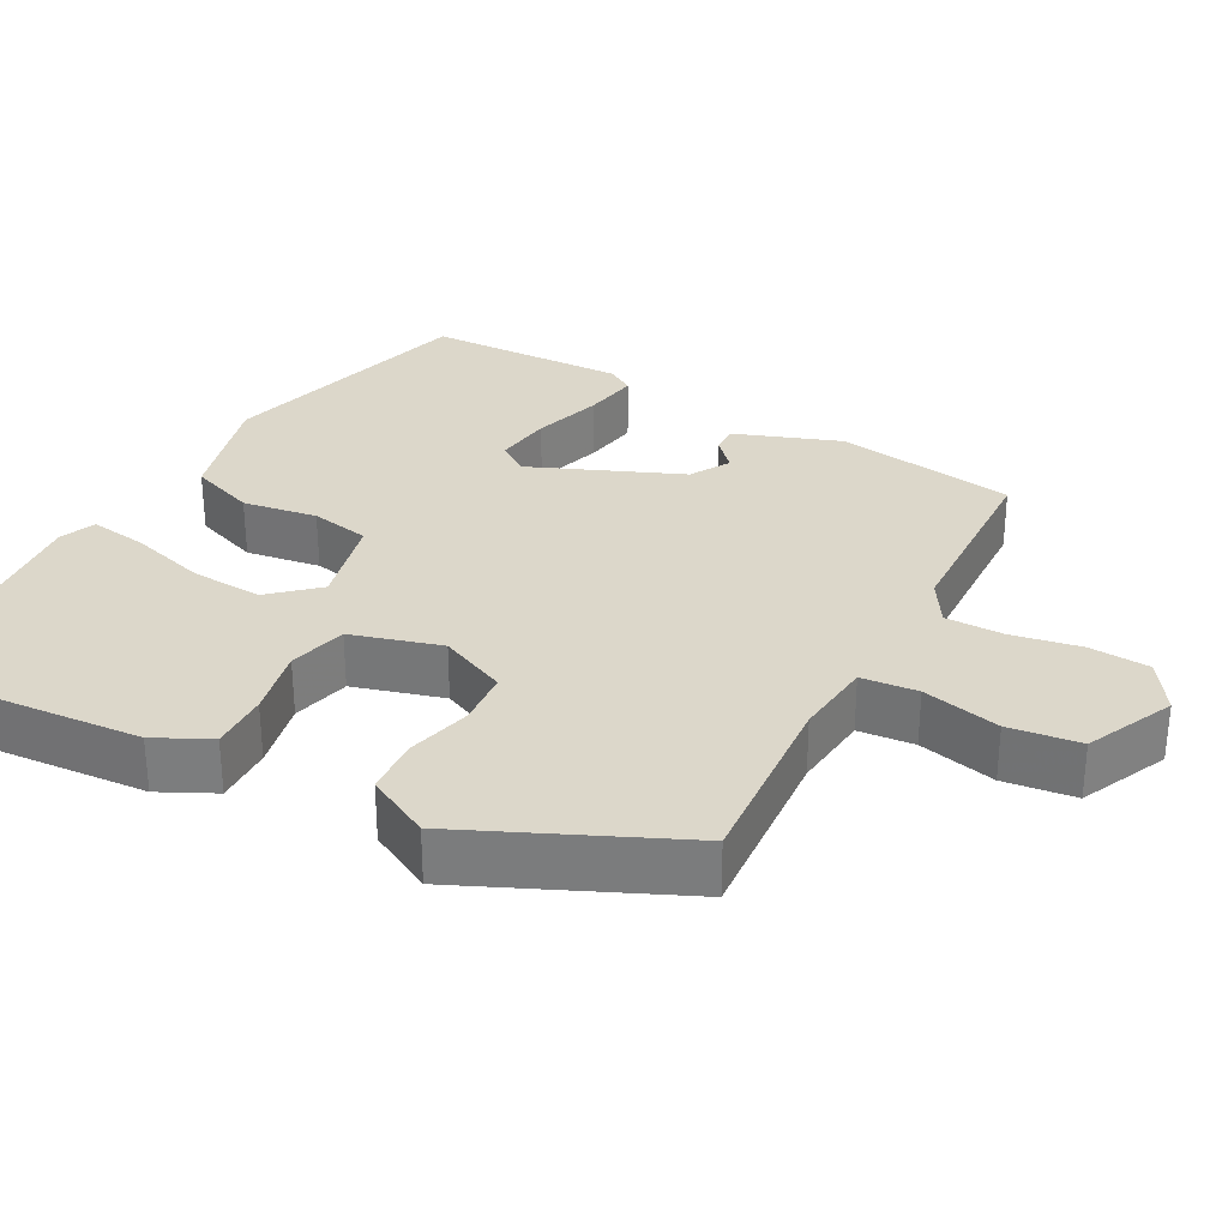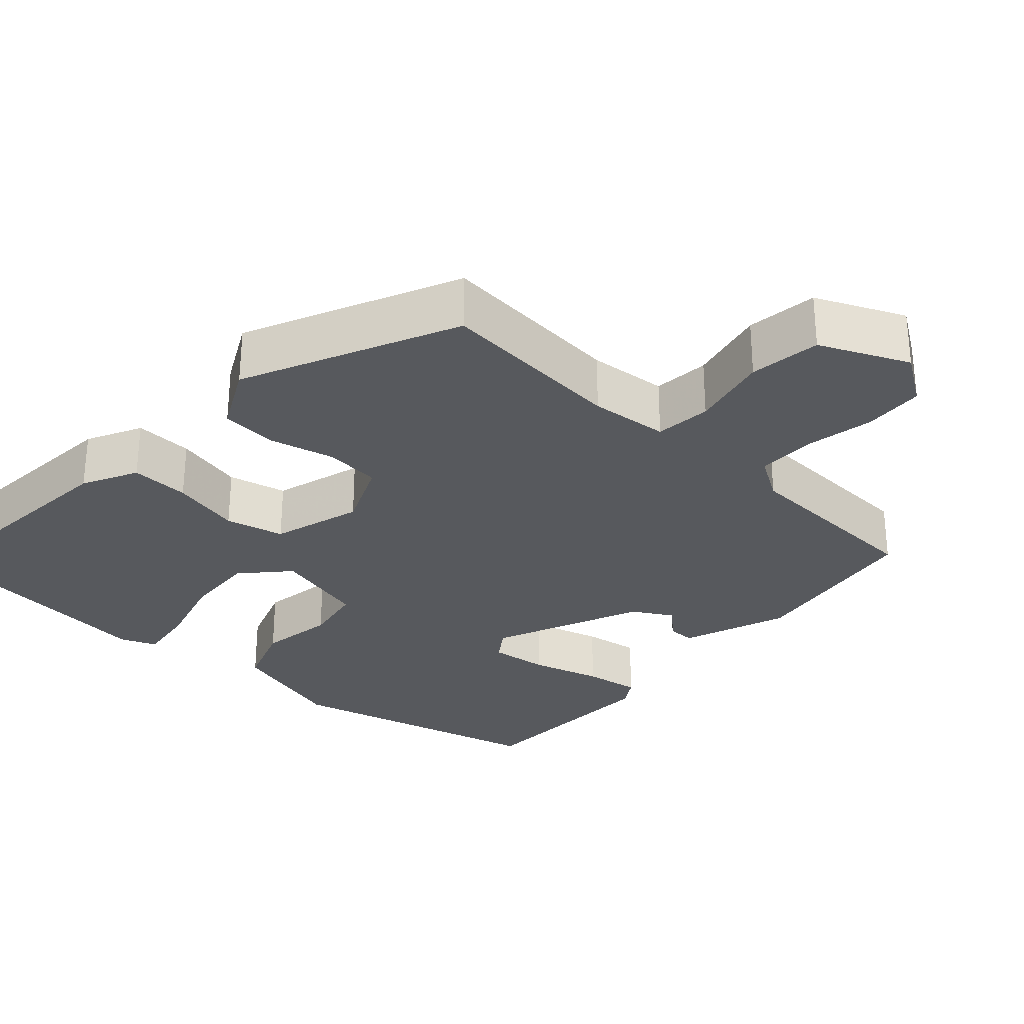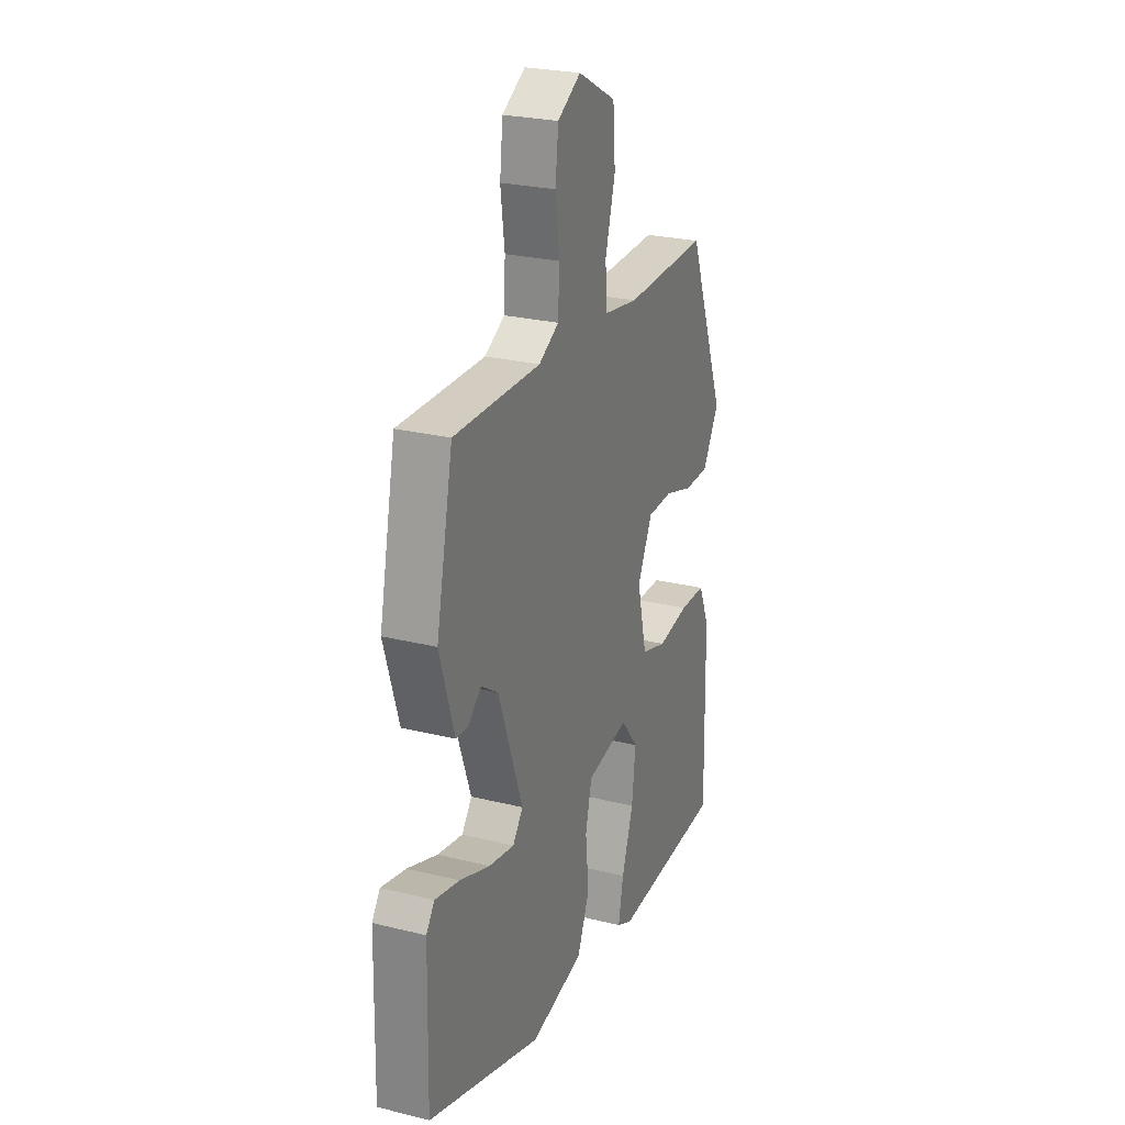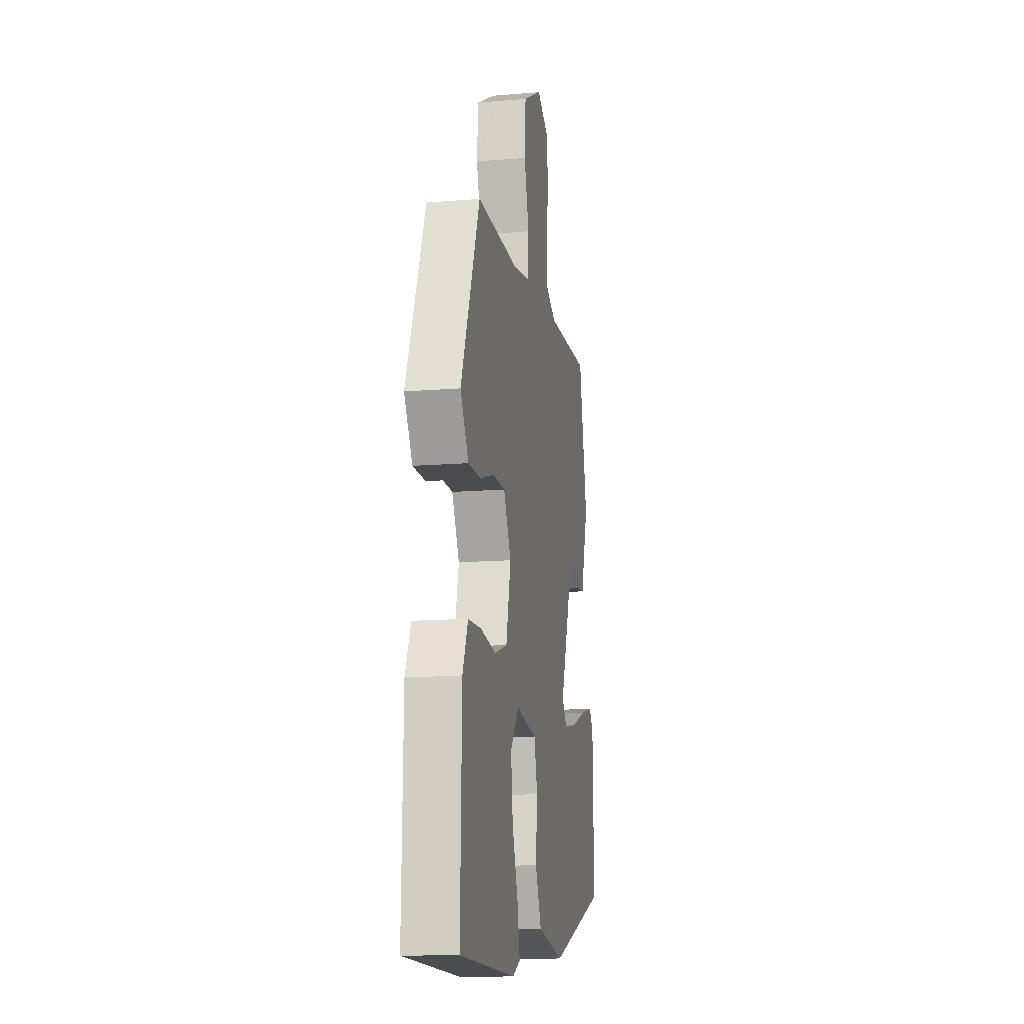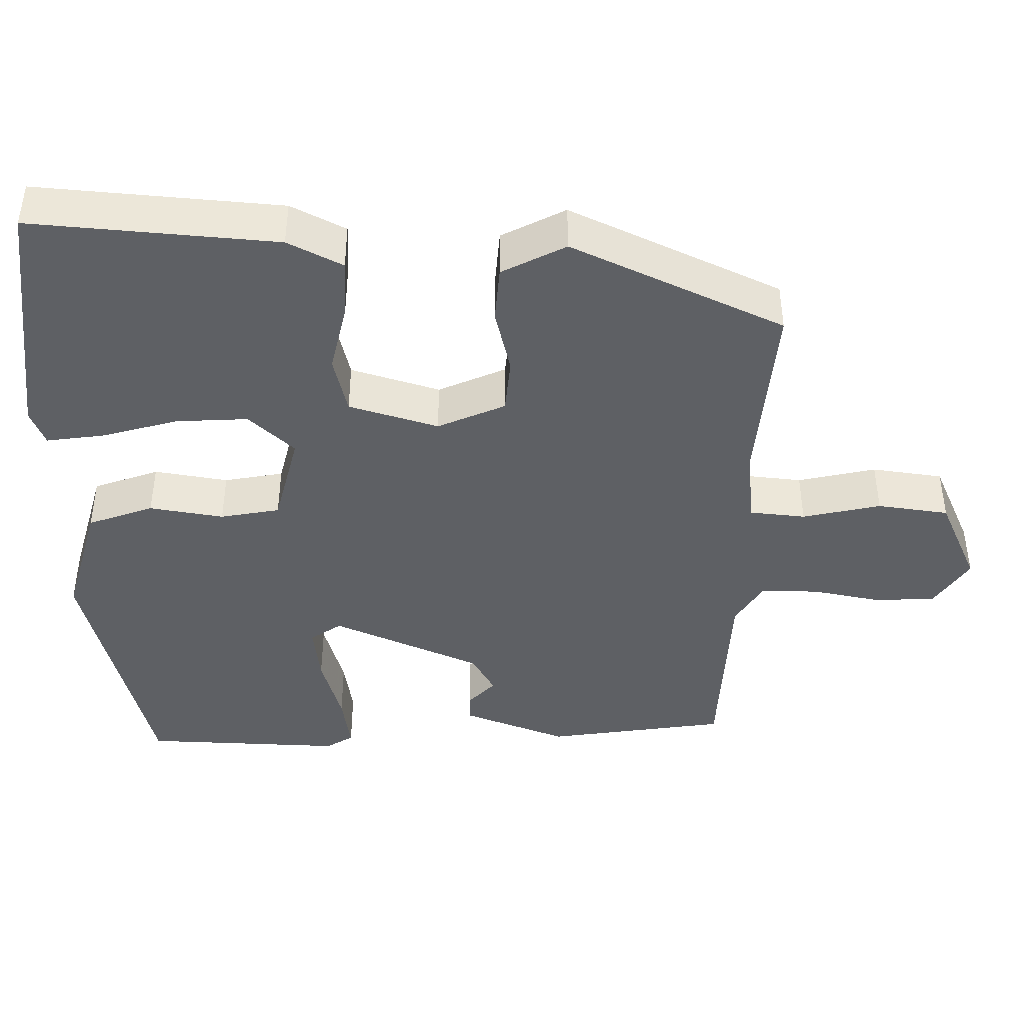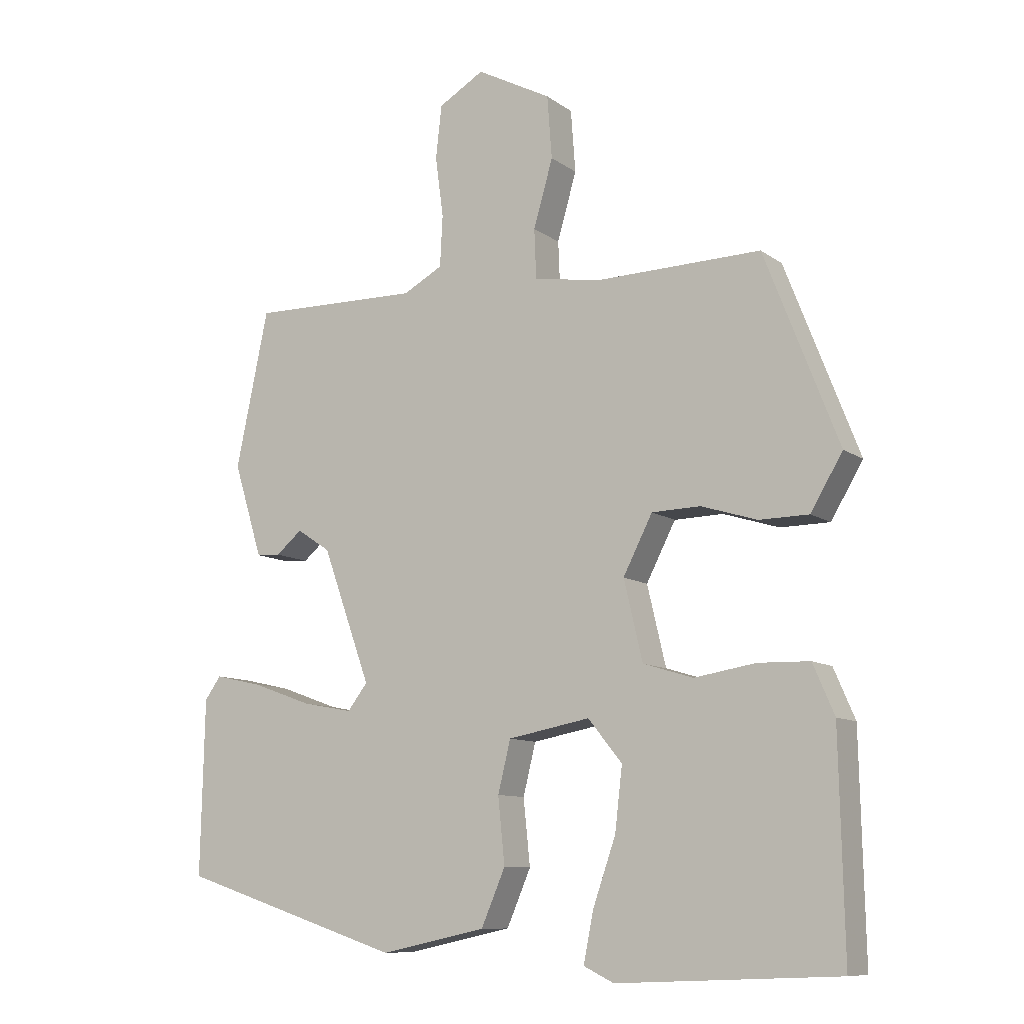
<metadata>
{"format":"obj","ext":"obj","renderer":"f3d","projection":"perspective","resolution":1024,"background":"white","views":[{"elev":30.8,"azim":-64.5,"up":"+Y"},{"elev":-29.7,"azim":-45.8,"up":"+Y"},{"elev":25.4,"azim":111.8,"up":"+Z"},{"elev":-13.3,"azim":-79.3,"up":"+Z"},{"elev":-43.0,"azim":-94.2,"up":"+Y"},{"elev":-9.9,"azim":-149.6,"up":"+Z"}]}
</metadata>
<code>
v -0.399 0.07 0.463
v -0.153 0.07 0.457
v -0.051 0.07 0.473
v -0.048 0.07 0.547
v -0.077 0.07 0.648
v -0.07 0.07 0.742
v 0.042 0.07 0.801
v 0.11 0.07 0.761
v 0.119 0.07 0.682
v 0.107 0.07 0.591
v 0.111 0.07 0.515
v 0.17 0.07 0.483
v 0.424 0.07 0.487
v 0.473 0.07 0.253
v 0.43 0.07 0.113
v 0.394 0.07 0.111
v 0.355 0.07 0.144
v 0.305 0.07 0.111
v 0.233 0.07 -0.089
v 0.263 0.07 -0.128
v 0.338 0.07 -0.114
v 0.427 0.07 -0.082
v 0.499 0.07 -0.066
v 0.523 0.07 -0.1
v 0.529 0.07 -0.362
v 0.195 0.07 -0.471
v 0.037 0.07 -0.437
v 0.001 0.07 -0.353
v 0.011 0.07 -0.255
v -0.008 0.07 -0.178
v -0.131 0.07 -0.155
v -0.182 0.07 -0.218
v -0.171 0.07 -0.312
v -0.137 0.07 -0.41
v -0.122 0.07 -0.485
v -0.167 0.07 -0.507
v -0.498 0.07 -0.493
v -0.491 0.07 -0.169
v -0.459 0.07 -0.095
v -0.382 0.07 -0.093
v -0.29 0.07 -0.108
v -0.215 0.07 -0.085
v -0.187 0.07 0.034
v -0.231 0.07 0.12
v -0.304 0.07 0.122
v -0.388 0.07 0.096
v -0.462 0.07 0.097
v -0.51 0.07 0.178
v -0.399 0 0.463
v -0.153 0 0.457
v -0.051 0 0.473
v -0.048 0 0.547
v -0.077 0 0.648
v -0.07 0 0.742
v 0.042 0 0.801
v 0.11 0 0.761
v 0.119 0 0.682
v 0.107 0 0.591
v 0.111 0 0.515
v 0.17 0 0.483
v 0.424 0 0.487
v 0.473 0 0.253
v 0.43 0 0.113
v 0.394 0 0.111
v 0.355 0 0.144
v 0.305 0 0.111
v 0.233 0 -0.089
v 0.263 0 -0.128
v 0.338 0 -0.114
v 0.427 0 -0.082
v 0.499 0 -0.066
v 0.523 0 -0.1
v 0.529 0 -0.362
v 0.195 0 -0.471
v 0.037 0 -0.437
v 0.001 0 -0.353
v 0.011 0 -0.255
v -0.008 0 -0.178
v -0.131 0 -0.155
v -0.182 0 -0.218
v -0.171 0 -0.312
v -0.137 0 -0.41
v -0.122 0 -0.485
v -0.167 0 -0.507
v -0.498 0 -0.493
v -0.491 0 -0.169
v -0.459 0 -0.095
v -0.382 0 -0.093
v -0.29 0 -0.108
v -0.215 0 -0.085
v -0.187 0 0.034
v -0.231 0 0.12
v -0.304 0 0.122
v -0.388 0 0.096
v -0.462 0 0.097
v -0.51 0 0.178
f 48 1 2
f 47 48 2
f 46 47 2
f 45 46 2
f 44 45 2 3
f 43 44 3
f 42 43 3
f 39 40 41
f 38 39 41
f 37 38 41
f 36 37 41
f 35 36 41
f 34 35 41
f 33 34 41
f 32 33 41 42
f 31 32 42 3
f 27 28 29
f 26 27 29
f 25 26 29
f 24 25 29
f 23 24 29
f 22 23 29
f 21 22 29
f 20 21 29
f 19 20 29 30
f 30 31 3
f 19 30 3
f 18 19 3
f 15 16 17
f 14 15 17
f 13 14 17
f 12 13 17
f 18 3 4
f 17 18 4
f 12 17 4
f 11 12 4
f 8 9 10
f 7 8 10
f 7 10 11
f 6 7 11
f 5 6 11
f 4 5 11
f 50 49 96
f 50 96 95
f 50 95 94
f 50 94 93
f 51 50 93 92
f 51 92 91
f 51 91 90
f 89 88 87
f 89 87 86
f 89 86 85
f 89 85 84
f 89 84 83
f 89 83 82
f 89 82 81
f 90 89 81 80
f 51 90 80 79
f 77 76 75
f 77 75 74
f 77 74 73
f 77 73 72
f 77 72 71
f 77 71 70
f 77 70 69
f 77 69 68
f 78 77 68 67
f 51 79 78
f 51 78 67
f 51 67 66
f 65 64 63
f 65 63 62
f 65 62 61
f 65 61 60
f 52 51 66
f 52 66 65
f 52 65 60
f 52 60 59
f 58 57 56
f 58 56 55
f 59 58 55
f 59 55 54
f 59 54 53
f 59 53 52
f 1 49 50 2
f 2 50 51 3
f 3 51 52 4
f 4 52 53 5
f 5 53 54 6
f 6 54 55 7
f 7 55 56 8
f 8 56 57 9
f 9 57 58 10
f 10 58 59 11
f 11 59 60 12
f 12 60 61 13
f 13 61 62 14
f 14 62 63 15
f 15 63 64 16
f 16 64 65 17
f 17 65 66 18
f 18 66 67 19
f 19 67 68 20
f 20 68 69 21
f 21 69 70 22
f 22 70 71 23
f 23 71 72 24
f 24 72 73 25
f 25 73 74 26
f 26 74 75 27
f 27 75 76 28
f 28 76 77 29
f 29 77 78 30
f 30 78 79 31
f 31 79 80 32
f 32 80 81 33
f 33 81 82 34
f 34 82 83 35
f 35 83 84 36
f 36 84 85 37
f 37 85 86 38
f 38 86 87 39
f 39 87 88 40
f 40 88 89 41
f 41 89 90 42
f 42 90 91 43
f 43 91 92 44
f 44 92 93 45
f 45 93 94 46
f 46 94 95 47
f 47 95 96 48
f 48 96 49 1

</code>
